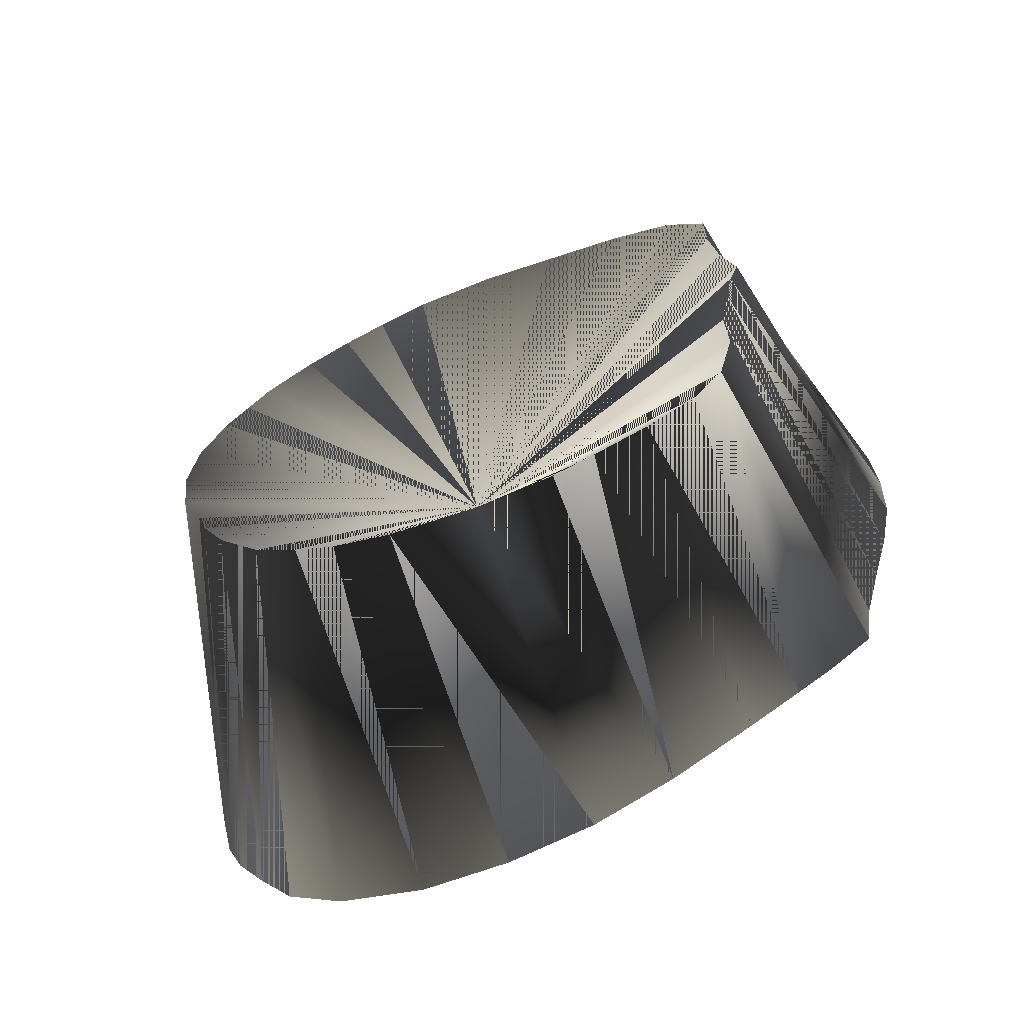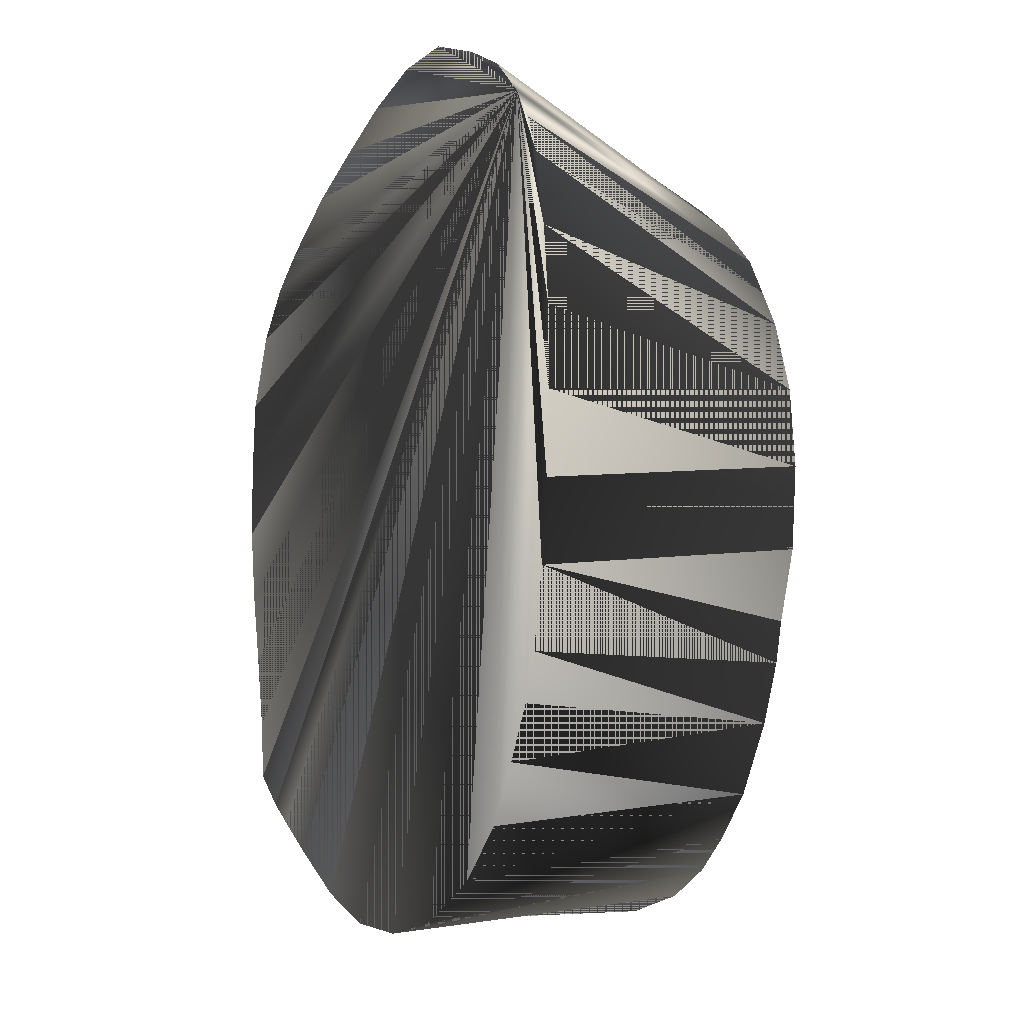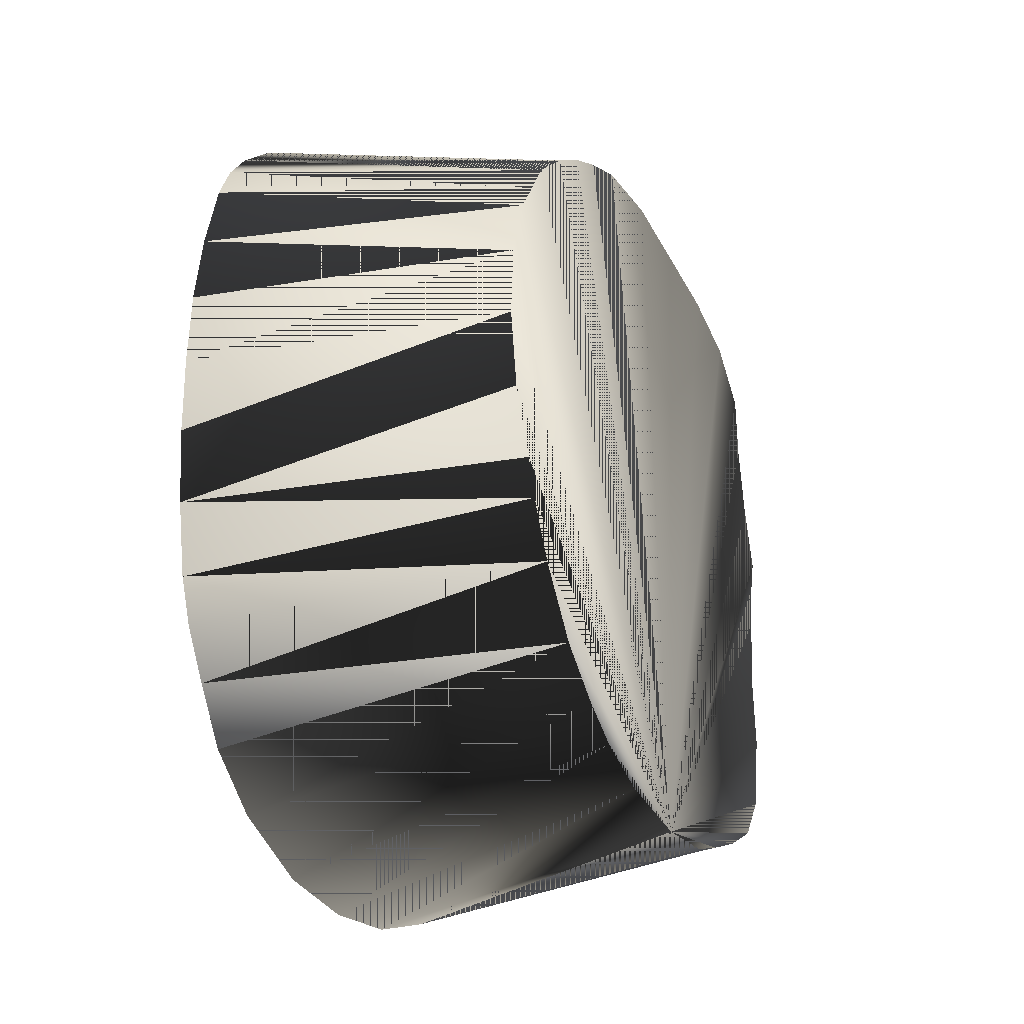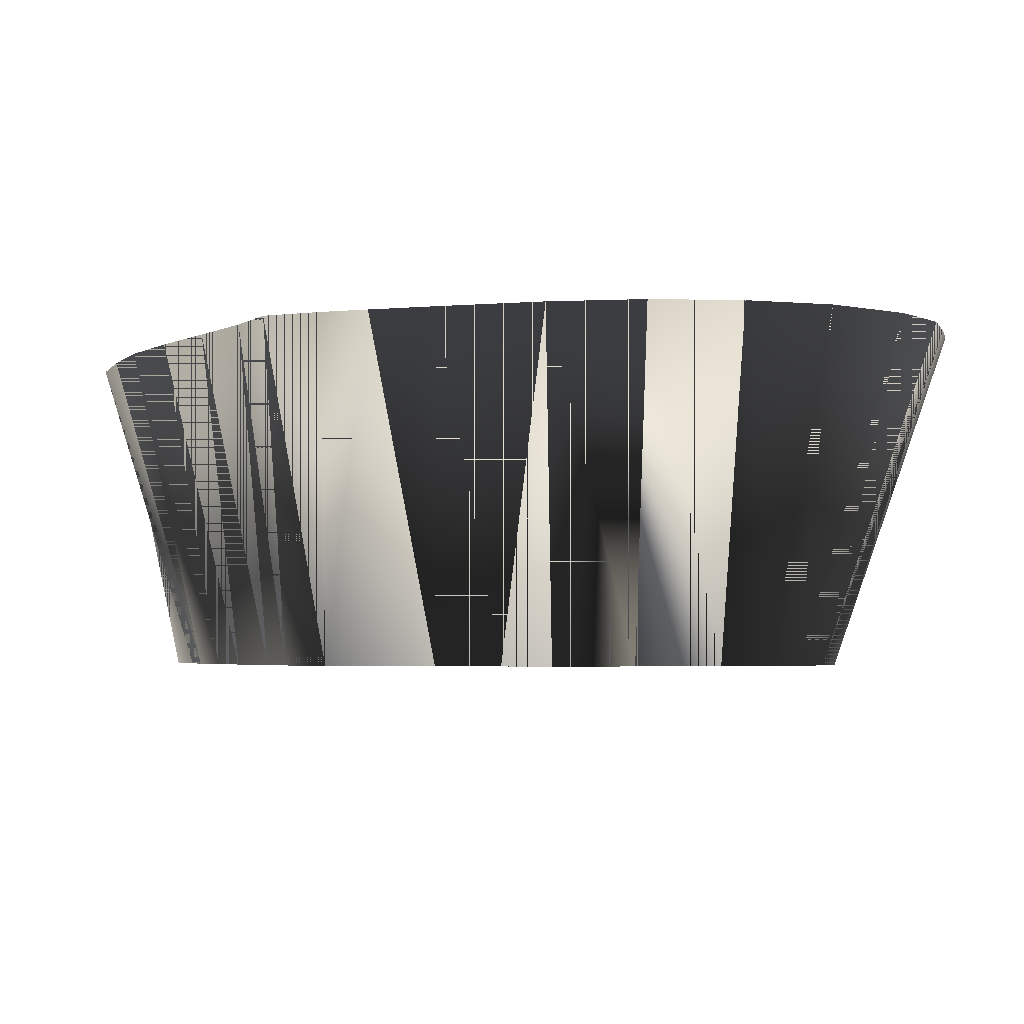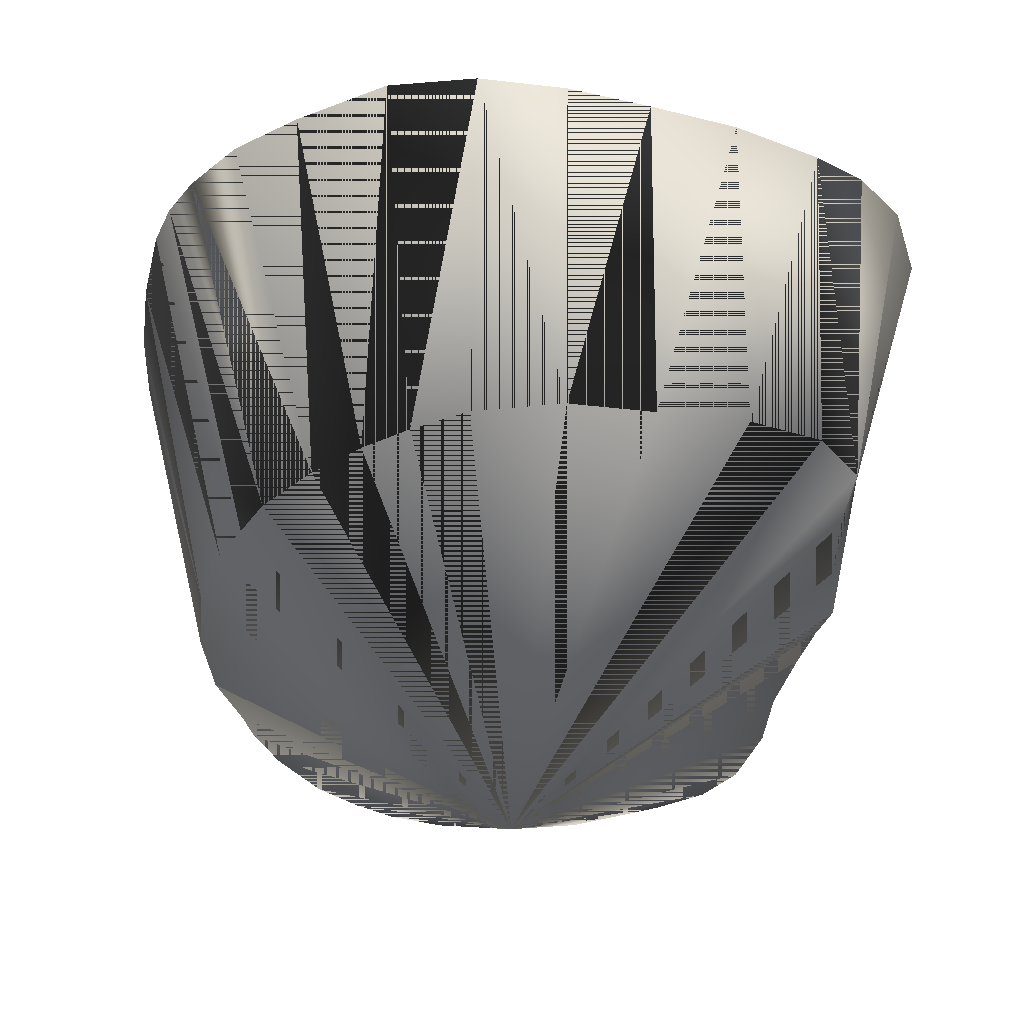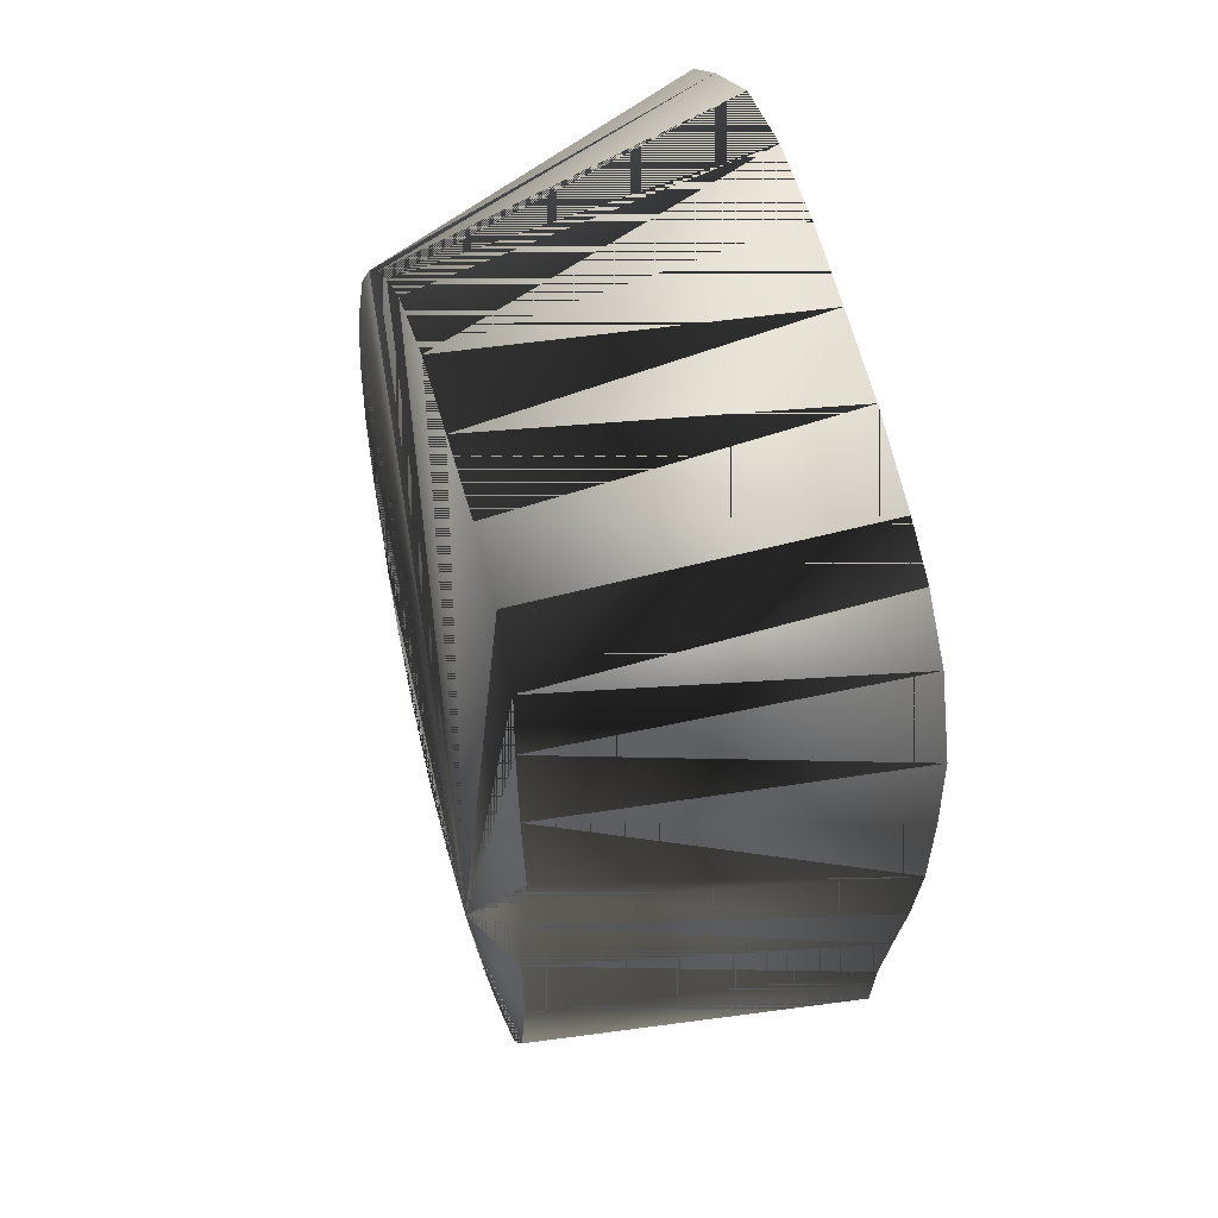
<metadata>
{"format":"obj","ext":"obj","renderer":"f3d","projection":"perspective","resolution":1024,"background":"white","views":[{"elev":-69.9,"azim":-160.4,"up":"+Y"},{"elev":-18.2,"azim":63.5,"up":"+Y"},{"elev":-36.4,"azim":117.0,"up":"+Y"},{"elev":-3.4,"azim":-18.1,"up":"+Z"},{"elev":-34.3,"azim":176.6,"up":"+Z"},{"elev":51.5,"azim":-105.9,"up":"+Y"}]}
</metadata>
<code>
v 599.4 567.5 -145.1
v 612.5 568.3 -145.1
v 599.4 562.4 -95.07
v 586.9 568.8 -95.07
v 588.1 569.8 -145.1
v 573.9 577.7 -95.07
v 573.8 577.6 -145.1
v 581.9 573.1 -145.1
v 625.6 559.1 -95.07
v 621.2 571.2 -145.1
v 627.5 575.4 -145.1
v 638.8 563.4 -95.07
v 634.2 581.2 -145.1
v 612.5 559.2 -95.07
v 544.8 630 -95.07
v 555.4 638.8 -145.1
v 556.9 630 -145.1
v 558.8 616.9 -145.1
v 548.2 616.9 -95.07
v 653 578.1 -95.07
v 641 591.2 -145.1
v 645 600 -145.1
v 660.1 592.5 -95.07
v 599.4 696.6 -145.1
v 586.9 695.4 -145.1
v 586.9 703.2 -95.07
v 612.5 707.5 -95.07
v 612.5 694.1 -145.1
v 645 662.5 -145.1
v 641.6 669.4 -145.1
v 658.8 676.2 -95.07
v 661.2 669.4 -95.07
v 648.4 655.6 -145.1
v 556.6 681.9 -145.1
v 556.9 669.4 -145.1
v 546.1 681.9 -95.07
v 560.6 693.9 -95.07
v 563.1 690.2 -145.1
v 565.6 583.8 -95.07
v 566.2 583.1 -145.1
v 553.8 645 -145.1
v 542.1 643.1 -95.07
v 555.8 656.2 -145.1
v 558.8 604.4 -145.1
v 561.5 590.9 -145.1
v 552.9 594.4 -95.07
v 551.4 604.4 -95.07
v 541.4 669.4 -95.07
v 620.6 689.4 -145.1
v 625.6 705.2 -95.07
v 627.4 684.6 -145.1
v 573.8 694 -145.1
v 573.8 699.7 -95.07
v 634.4 678.1 -145.1
v 638.8 697.5 -95.07
v 655 682.5 -95.07
v 646.8 606.2 -145.1
v 662.6 604.4 -95.07
v 650.8 616.9 -145.1
v 663.8 656.2 -95.07
v 651.8 643.1 -145.1
v 652.5 630 -145.1
v 664.2 616.9 -95.07
v 665 630 -95.07
v 648.1 690.6 -95.07
v 541.2 656.2 -95.07
v 559.9 588.1 -95.07
v 553.1 689.4 -95.07
v 665 643.1 -95.07
v 647.5 570 -95.07
v 657.5 585.6 -95.07
v 599.4 706.2 -95.07
f 1 2 3
f 1 2 10
f 1 3 2
f 1 4 5
f 1 5 4
f 1 5 8
f 1 8 5
f 1 10 2
f 1 11 13
f 1 13 11
f 1 16 41
f 1 17 18
f 1 18 17
f 1 21 22
f 1 22 21
f 1 22 57
f 1 24 25
f 1 25 24
f 1 28 49
f 1 29 30
f 1 30 29
f 1 34 35
f 1 35 34
f 1 40 45
f 1 41 16
f 1 44 45
f 1 45 40
f 1 45 44
f 1 49 28
f 1 51 54
f 1 54 51
f 1 57 22
f 1 57 59
f 1 59 57
f 1 59 62
f 1 62 59
f 2 3 14
f 2 10 14
f 2 14 3
f 2 14 10
f 3 14 56
f 3 56 14
f 4 1 3
f 4 3 1
f 4 3 56
f 4 6 8
f 4 8 6
f 4 56 3
f 6 7 8
f 6 8 7
f 7 1 40
f 7 6 39
f 7 39 6
f 7 40 1
f 8 1 7
f 8 4 5
f 8 5 4
f 8 7 1
f 9 10 11
f 9 11 10
f 10 9 14
f 10 14 9
f 11 1 10
f 11 10 1
f 12 9 11
f 12 11 9
f 12 11 13
f 12 13 11
f 12 13 70
f 12 56 70
f 12 70 13
f 12 70 56
f 14 9 56
f 14 56 9
f 15 16 17
f 15 17 16
f 15 19 56
f 15 56 19
f 16 15 42
f 16 42 15
f 17 1 16
f 17 15 19
f 17 16 1
f 17 18 19
f 17 19 15
f 17 19 18
f 20 13 21
f 20 13 70
f 20 21 13
f 20 56 71
f 20 70 13
f 20 71 56
f 21 1 13
f 21 13 1
f 21 20 71
f 21 22 23
f 21 23 22
f 21 71 20
f 22 23 58
f 22 57 58
f 22 58 23
f 22 58 57
f 23 21 71
f 23 56 58
f 23 58 56
f 23 71 21
f 24 1 28
f 24 25 26
f 24 26 25
f 24 28 1
f 26 24 72
f 26 72 24
f 27 24 28
f 27 28 24
f 29 1 33
f 29 30 31
f 29 31 30
f 29 33 1
f 31 29 32
f 31 32 29
f 32 29 33
f 32 33 29
f 33 1 61
f 33 32 60
f 33 60 32
f 33 61 1
f 34 1 38
f 34 35 36
f 34 36 35
f 34 37 38
f 34 38 1
f 34 38 37
f 36 34 68
f 36 68 34
f 37 34 68
f 37 38 52
f 37 52 38
f 37 52 53
f 37 53 52
f 37 56 68
f 37 68 34
f 37 68 56
f 38 1 52
f 38 52 1
f 39 6 56
f 39 7 40
f 39 40 7
f 39 40 45
f 39 45 40
f 39 56 6
f 41 1 43
f 41 16 42
f 41 42 16
f 41 42 43
f 41 43 1
f 41 43 42
f 42 15 56
f 42 56 15
f 43 1 35
f 43 35 1
f 43 42 66
f 43 66 42
f 44 1 18
f 44 18 1
f 44 45 46
f 44 46 45
f 44 46 47
f 44 47 46
f 45 46 67
f 45 67 46
f 46 56 67
f 46 67 56
f 47 18 19
f 47 18 44
f 47 19 18
f 47 44 18
f 47 46 56
f 47 56 46
f 48 35 36
f 48 35 43
f 48 36 35
f 48 43 35
f 49 1 51
f 49 27 28
f 49 27 50
f 49 28 27
f 49 50 27
f 49 50 51
f 49 51 1
f 49 51 50
f 50 27 56
f 50 56 27
f 52 1 25
f 52 25 1
f 53 25 26
f 53 25 52
f 53 26 25
f 53 52 25
f 54 1 30
f 54 30 1
f 54 51 55
f 54 55 51
f 54 56 65
f 54 65 56
f 55 50 51
f 55 50 56
f 55 51 50
f 55 54 65
f 55 56 50
f 55 65 54
f 56 4 6
f 56 6 4
f 56 9 12
f 56 12 9
f 56 19 47
f 56 20 70
f 56 23 71
f 56 26 53
f 56 26 72
f 56 27 72
f 56 30 31
f 56 30 54
f 56 31 30
f 56 31 32
f 56 32 31
f 56 36 48
f 56 36 68
f 56 37 53
f 56 42 66
f 56 47 19
f 56 48 36
f 56 48 66
f 56 53 26
f 56 53 37
f 56 54 30
f 56 55 65
f 56 58 63
f 56 63 58
f 56 64 69
f 56 65 55
f 56 66 42
f 56 66 48
f 56 68 36
f 56 69 64
f 56 70 20
f 56 71 23
f 56 72 26
f 56 72 27
f 57 58 59
f 57 59 58
f 59 62 63
f 59 63 62
f 60 32 56
f 60 33 61
f 60 56 32
f 60 61 33
f 61 1 62
f 61 60 69
f 61 62 1
f 61 69 60
f 62 63 64
f 62 64 63
f 63 56 64
f 63 58 59
f 63 59 58
f 63 64 56
f 64 61 62
f 64 62 61
f 66 43 48
f 66 48 43
f 67 39 45
f 67 39 56
f 67 45 39
f 67 56 39
f 69 56 60
f 69 60 56
f 69 61 64
f 69 64 61
f 72 24 27
f 72 27 24

</code>
